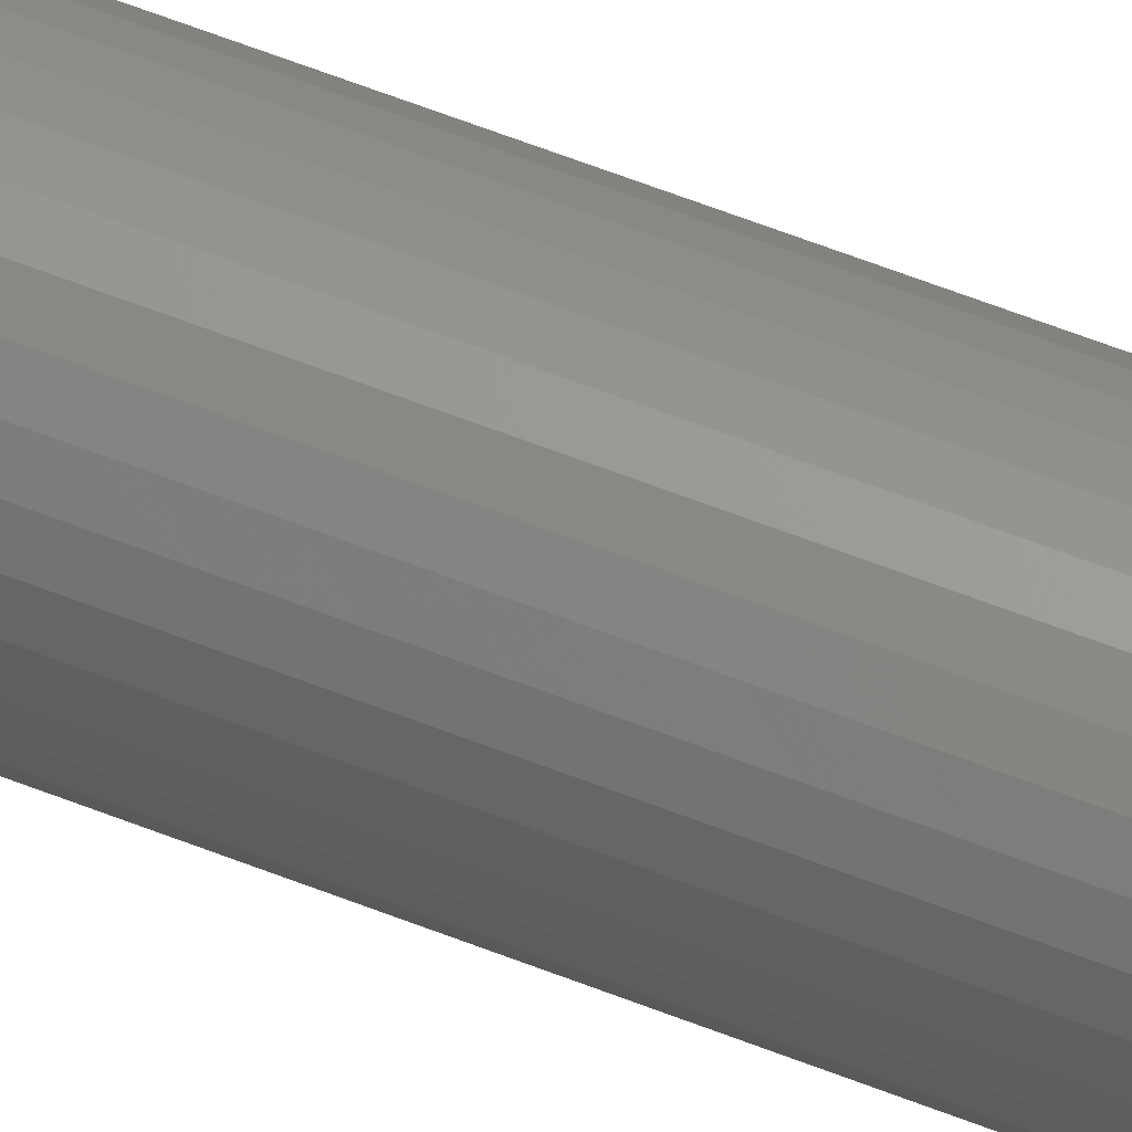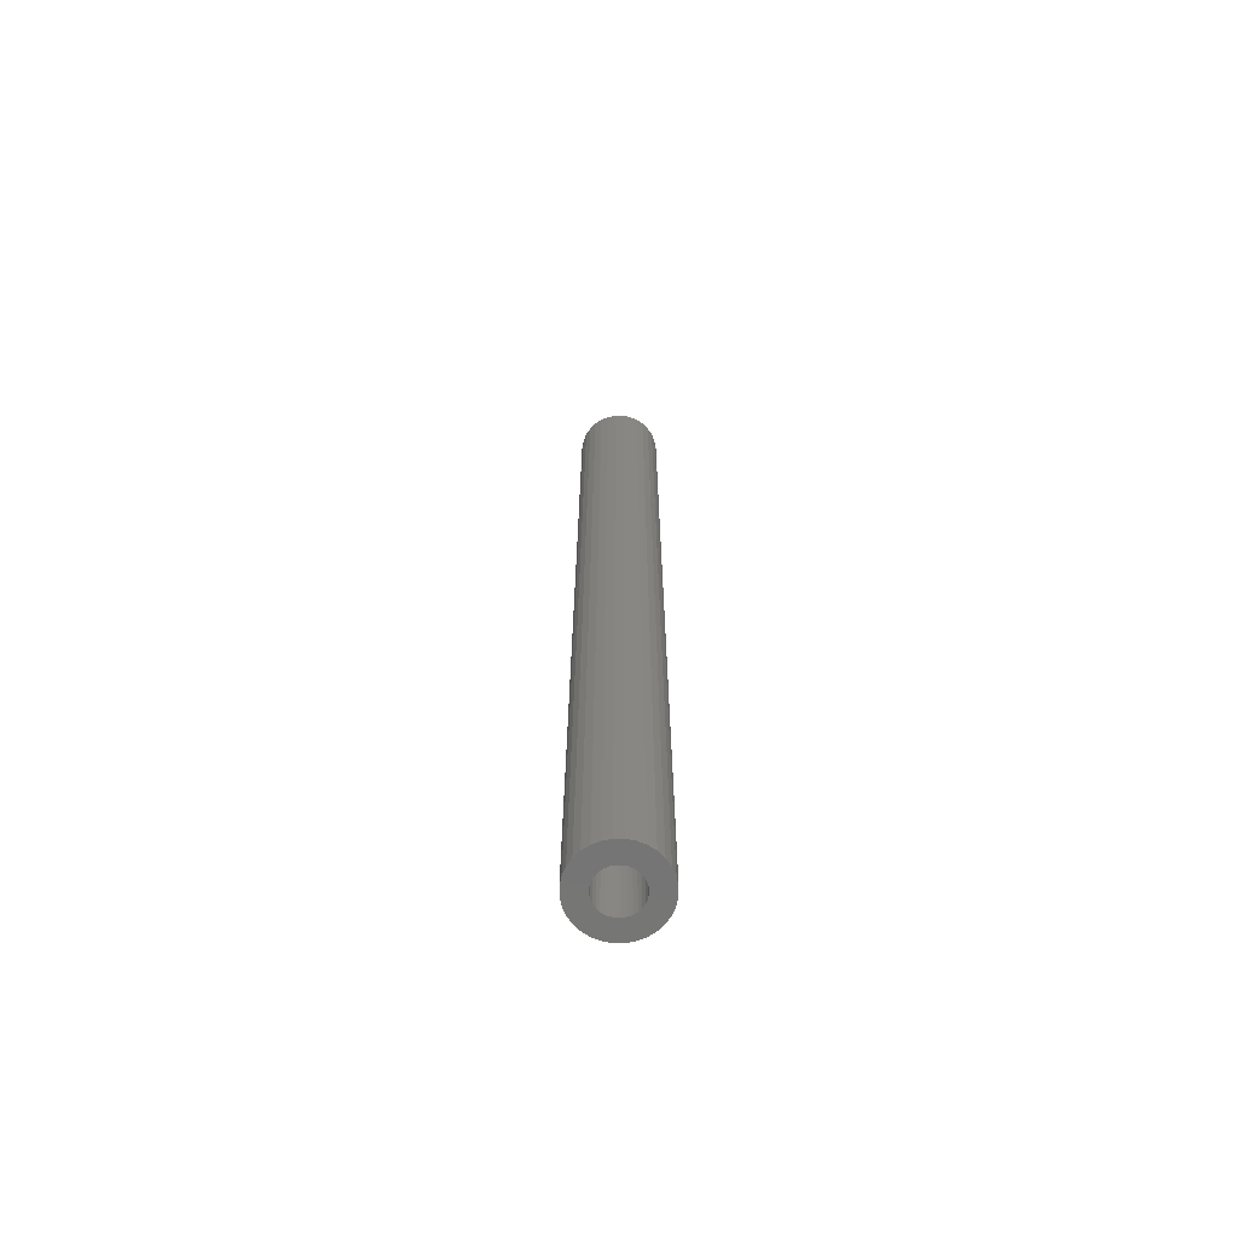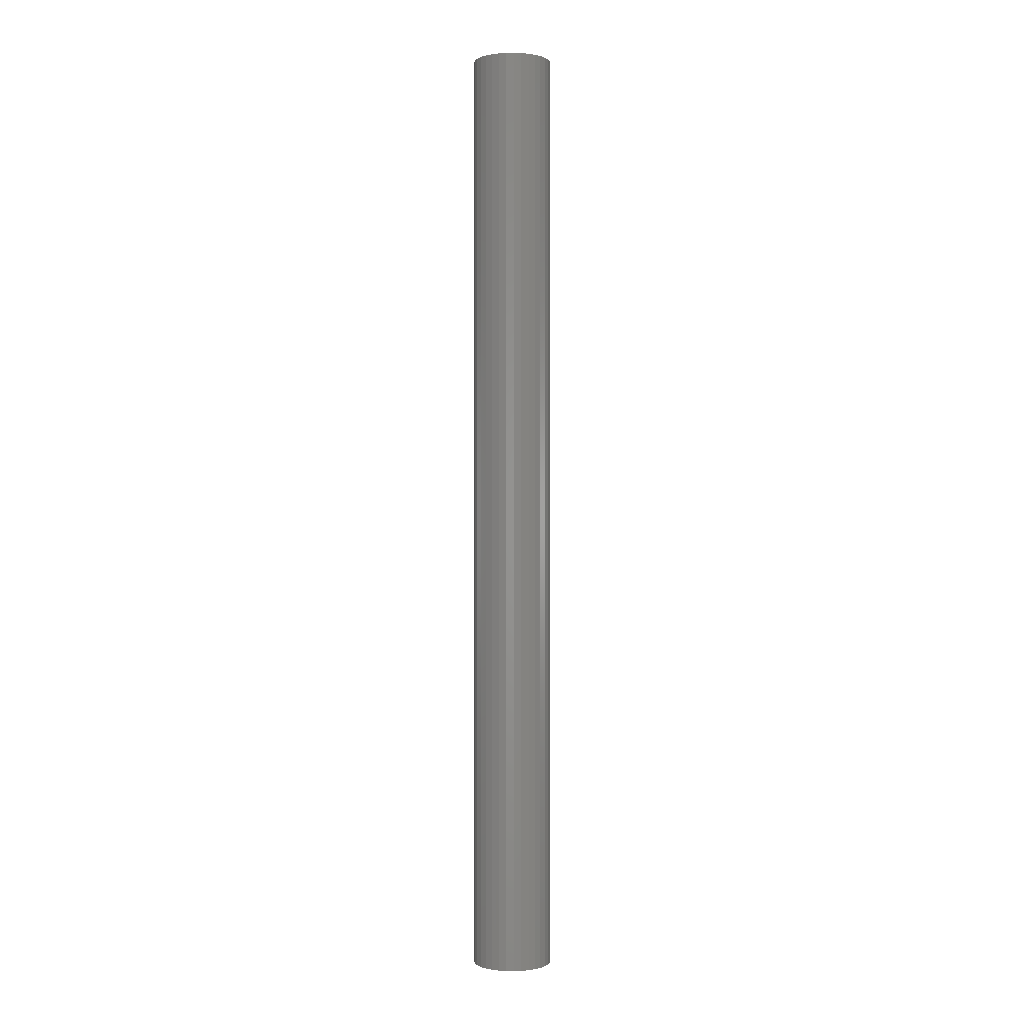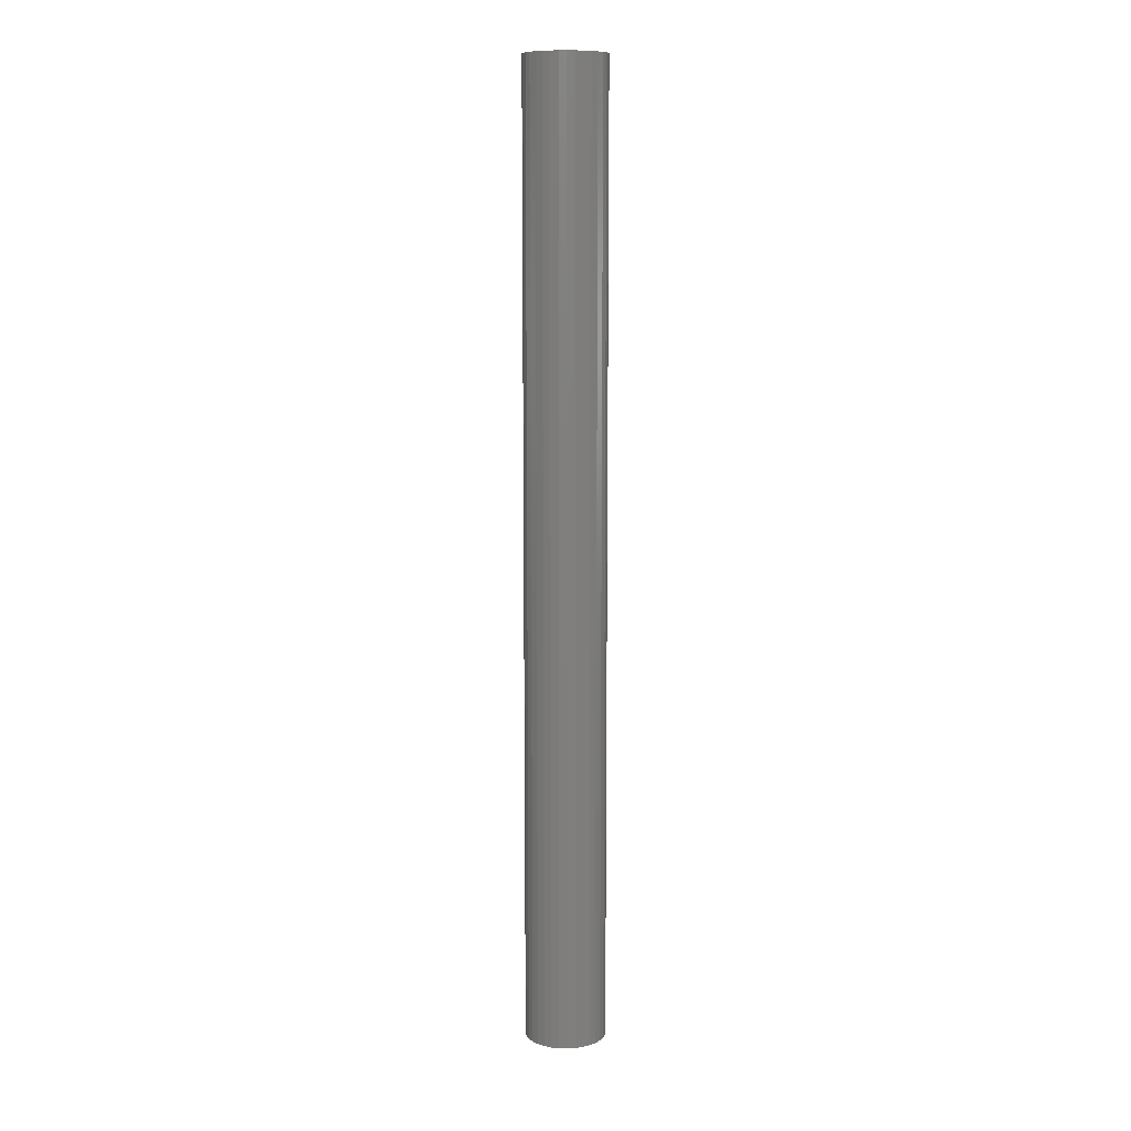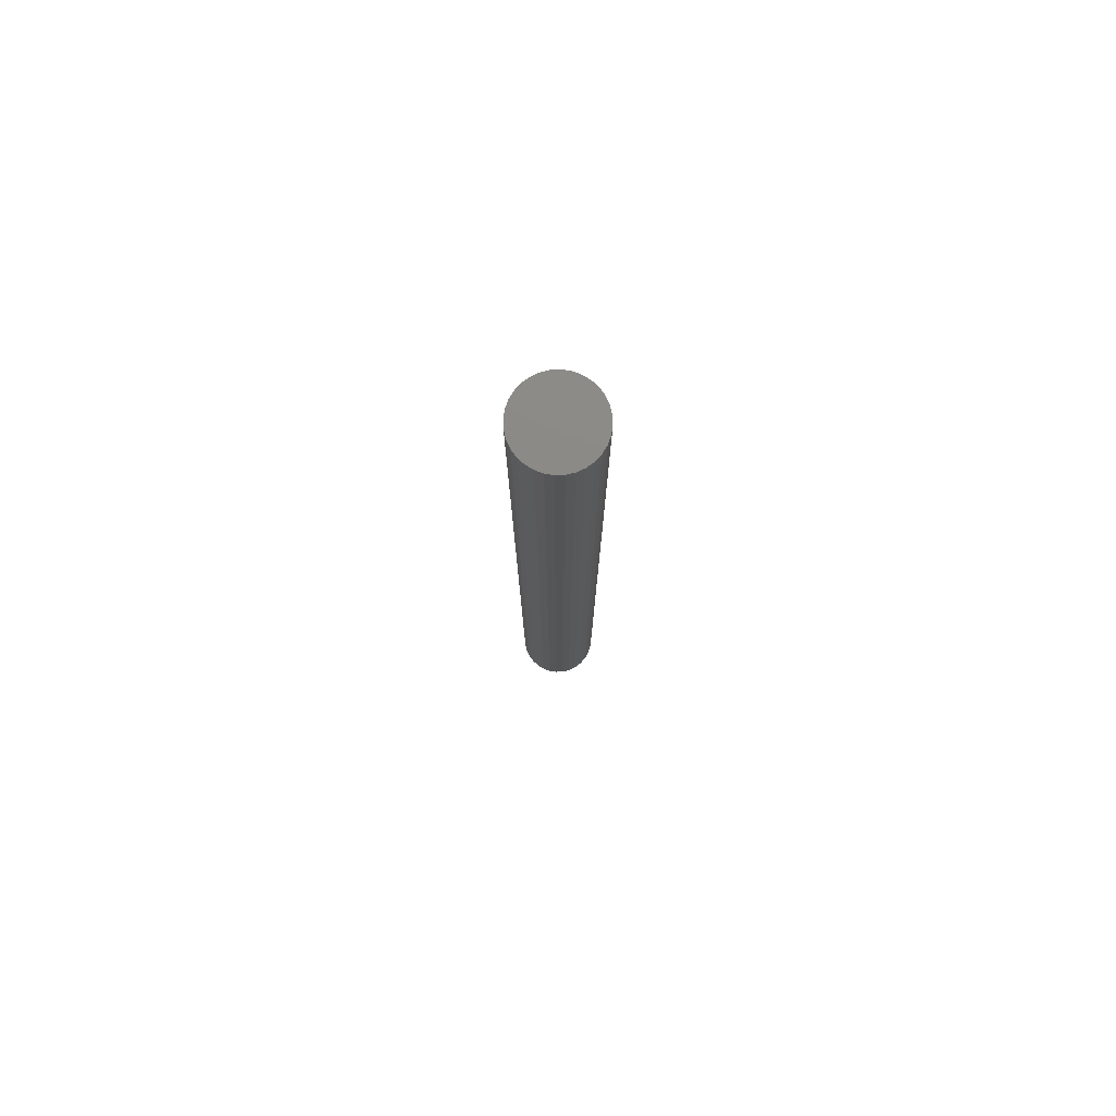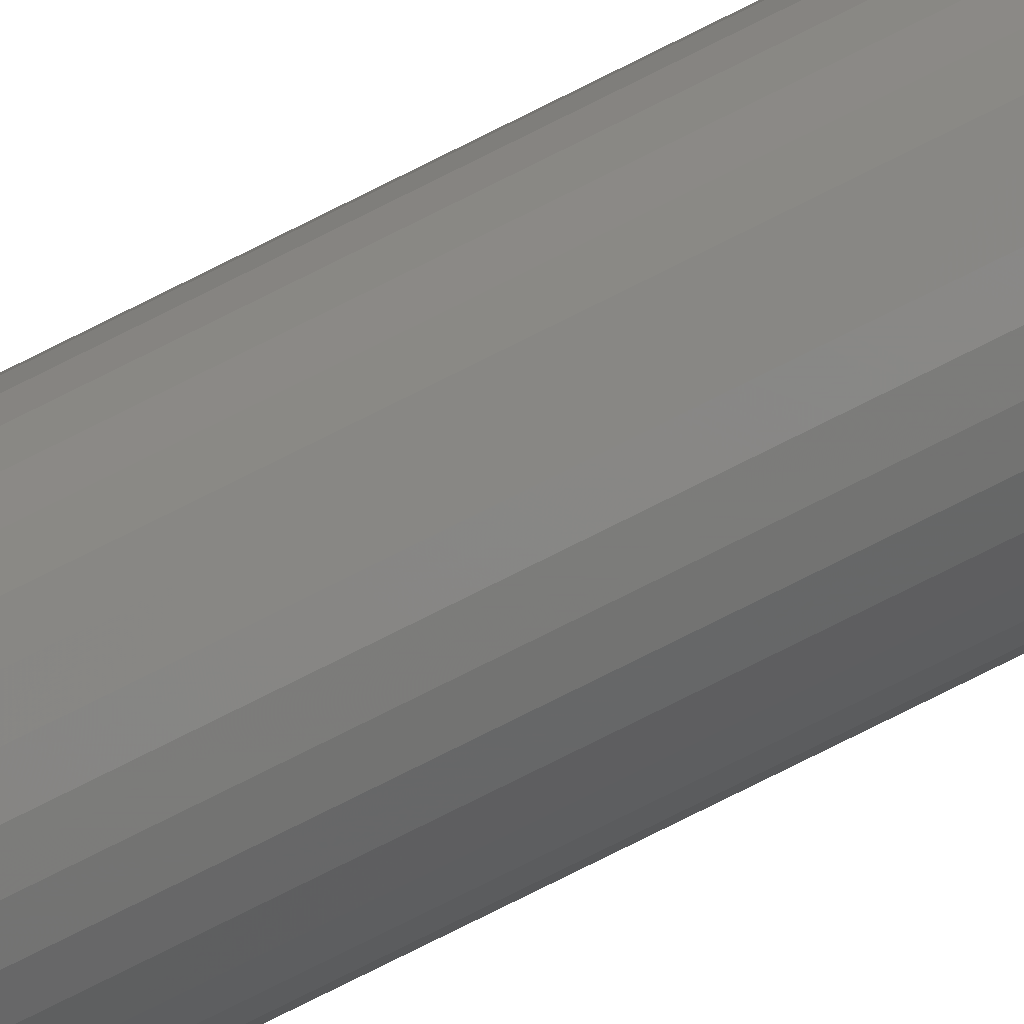
<metadata>
{"format":"stl","ext":"stl","renderer":"f3d","projection":"perspective","resolution":1024,"background":"white","views":[{"elev":61.7,"azim":-68.2,"up":"+Y"},{"elev":-67.5,"azim":174.4,"up":"+Z"},{"elev":0.0,"azim":-36.6,"up":"+Z"},{"elev":10.5,"azim":155.4,"up":"+Z"},{"elev":78.0,"azim":104.8,"up":"+Z"},{"elev":-79.9,"azim":116.4,"up":"+Y"}]}
</metadata>
<code>
# stl→obj: 128 verts, 252 faces
v -0.01176 0.02918 0
v -0.005832 0.03097 0
v 0.0003289 0.03158 0
v -0.01095 0.01128 0
v -0.02885 0.01208 0
v -0.008535 0.01327 0
v -0.01294 0.008864 0
v -0.03064 0.006161 0
v -0.01441 0.006105 0
v -0.01532 0.003112 0
v -0.01441 -0.006105 0
v -0.03064 -0.006161 0
v -0.01532 -0.003112 0
v -0.01294 -0.008864 0
v -0.02885 -0.01208 0
v -0.01095 -0.01128 0
v -0.008535 -0.01327 0
v 0.01359 0.008864 0
v 0.01161 0.01128 0
v 0.0295 0.01208 0
v 0.01507 0.006105 0
v 0.0313 0.006161 0
v 0.01598 0.003112 0
v 0.01628 0 0
v 0.01507 -0.006105 0
v 0.01598 -0.003112 0
v 0.0313 -0.006161 0
v 0.01359 -0.008864 0
v 0.0295 -0.01208 0
v 0.01161 -0.01128 0
v 0.009192 -0.01327 0
v 0.00649 -0.03097 0
v 0.0003289 -0.03158 0
v 0.01241 -0.02918 0
v 0.03191 0 0
v -0.03125 3.867e-18 0
v -0.01562 1.954e-18 0
v -0.02593 0.01754 0
v 0.0003289 0.01595 0
v -0.002784 0.01565 0
v -0.005776 0.01474 0
v -0.022 0.02233 0
v -0.01722 0.02626 0
v 0.00649 0.03097 0
v 0.01241 0.02918 0
v 0.01787 0.02626 0
v 0.02266 0.02233 0
v 0.02659 0.01754 0
v 0.0003289 -0.01595 0
v 0.02659 -0.01754 0
v 0.02266 -0.02233 0
v 0.01787 -0.02626 0
v -0.005832 -0.03097 0
v -0.01176 -0.02918 0
v -0.01722 -0.02626 0
v -0.022 -0.02233 0
v -0.02593 -0.01754 0
v -0.005776 -0.01474 0
v -0.002784 -0.01565 0
v 0.009192 0.01327 0
v 0.006434 0.01474 0
v 0.003441 0.01565 0
v 0.003441 -0.01565 0
v 0.006434 -0.01474 0
v 0.003441 -0.01565 0.7344
v 0.006434 -0.01474 0.7344
v 0.009192 -0.01327 0.7344
v 0.01161 -0.01128 0.7344
v 0.01359 -0.008864 0.7344
v 0.01507 -0.006105 0.7344
v 0.01598 -0.003112 0.7344
v 0.01628 0 0.7344
v 0.0003289 -0.01595 0.7344
v -0.002784 -0.01565 0.7344
v -0.005776 -0.01474 0.7344
v -0.008535 -0.01327 0.7344
v -0.01095 -0.01128 0.7344
v -0.01294 -0.008864 0.7344
v -0.01441 -0.006105 0.7344
v -0.01532 -0.003112 0.7344
v -0.01562 1.954e-18 0.7344
v -0.002784 0.01565 0.7344
v -0.005776 0.01474 0.7344
v -0.008535 0.01327 0.7344
v -0.01095 0.01128 0.7344
v -0.01294 0.008864 0.7344
v -0.01441 0.006105 0.7344
v -0.01532 0.003112 0.7344
v 0.0003289 0.01595 0.7344
v 0.003441 0.01565 0.7344
v 0.006434 0.01474 0.7344
v 0.009192 0.01327 0.7344
v 0.01161 0.01128 0.7344
v 0.01359 0.008864 0.7344
v 0.01507 0.006105 0.7344
v 0.01598 0.003112 0.7344
v 0.0003289 0.03158 0.75
v -0.005832 0.03097 0.75
v -0.01176 0.02918 0.75
v 0.00649 0.03097 0.75
v 0.01241 0.02918 0.75
v -0.01722 0.02626 0.75
v 0.01787 0.02626 0.75
v -0.022 0.02233 0.75
v 0.02266 0.02233 0.75
v -0.02593 0.01754 0.75
v 0.02659 0.01754 0.75
v -0.02885 0.01208 0.75
v 0.0295 0.01208 0.75
v -0.03064 0.006161 0.75
v 0.0313 0.006161 0.75
v 0.0313 -0.006161 0.75
v -0.02885 -0.01208 0.75
v 0.0295 -0.01208 0.75
v -0.02593 -0.01754 0.75
v 0.02659 -0.01754 0.75
v -0.022 -0.02233 0.75
v 0.02266 -0.02233 0.75
v -0.01722 -0.02626 0.75
v 0.01787 -0.02626 0.75
v -0.01176 -0.02918 0.75
v 0.01241 -0.02918 0.75
v -0.005832 -0.03097 0.75
v 0.0003289 -0.03158 0.75
v 0.00649 -0.03097 0.75
v 0.03191 0 0.75
v -0.03125 3.867e-18 0.75
v -0.03064 -0.006161 0.75
f 1 2 3
f 4 5 6
f 5 4 7
f 7 8 5
f 9 8 7
f 8 9 10
f 11 12 13
f 12 11 14
f 14 15 12
f 16 15 14
f 15 16 17
f 18 19 20
f 21 18 20
f 22 21 20
f 23 21 22
f 23 22 24
f 25 26 27
f 28 25 27
f 29 28 27
f 30 28 29
f 31 30 29
f 32 33 34
f 35 27 26
f 35 26 24
f 35 24 22
f 36 8 10
f 36 10 37
f 36 37 13
f 36 13 12
f 38 39 40
f 38 40 41
f 38 41 6
f 38 6 5
f 39 38 42
f 39 42 43
f 39 43 1
f 39 1 3
f 39 3 44
f 39 44 45
f 39 45 46
f 39 46 47
f 39 47 48
f 49 50 51
f 49 51 52
f 49 52 34
f 49 34 33
f 49 33 53
f 49 53 54
f 49 54 55
f 49 55 56
f 49 56 57
f 57 15 17
f 57 17 58
f 57 58 59
f 57 59 49
f 48 20 19
f 48 19 60
f 48 60 61
f 48 61 62
f 48 62 39
f 50 49 63
f 50 63 64
f 50 64 31
f 50 31 29
f 49 65 63
f 63 65 66
f 63 66 64
f 64 66 67
f 64 67 31
f 31 67 68
f 31 68 30
f 30 68 69
f 30 69 28
f 28 69 70
f 28 70 25
f 25 70 71
f 25 71 26
f 26 71 72
f 26 72 24
f 65 49 73
f 73 49 59
f 73 59 74
f 74 59 58
f 74 58 75
f 75 58 17
f 75 17 76
f 76 17 16
f 76 16 77
f 77 16 14
f 77 14 78
f 78 14 11
f 78 11 79
f 79 11 13
f 79 13 80
f 80 13 37
f 80 37 81
f 39 82 40
f 40 82 83
f 40 83 41
f 41 83 84
f 41 84 6
f 6 84 85
f 6 85 4
f 4 85 86
f 4 86 7
f 7 86 87
f 7 87 9
f 9 87 88
f 9 88 10
f 10 88 81
f 10 81 37
f 82 39 89
f 89 39 62
f 89 62 90
f 90 62 61
f 90 61 91
f 91 61 60
f 91 60 92
f 92 60 19
f 92 19 93
f 93 19 18
f 93 18 94
f 94 18 21
f 94 21 95
f 95 21 23
f 95 23 96
f 96 23 24
f 96 24 72
f 86 85 93
f 94 86 93
f 87 86 94
f 95 87 94
f 69 78 70
f 77 78 69
f 68 77 69
f 76 77 68
f 67 76 68
f 67 75 76
f 74 75 67
f 66 74 67
f 66 73 74
f 65 73 66
f 92 93 85
f 92 85 84
f 92 84 83
f 92 83 82
f 92 82 89
f 92 89 90
f 92 90 91
f 78 79 70
f 70 79 80
f 70 80 71
f 71 80 81
f 71 81 72
f 72 81 88
f 72 88 96
f 96 88 87
f 96 87 95
f 97 98 99
f 100 97 99
f 100 99 101
f 101 99 102
f 101 102 103
f 103 102 104
f 103 104 105
f 105 104 106
f 105 106 107
f 107 106 108
f 107 108 109
f 109 108 110
f 109 110 111
f 112 113 114
f 114 113 115
f 114 115 116
f 116 115 117
f 116 117 118
f 118 117 119
f 118 119 120
f 120 119 121
f 120 121 122
f 122 121 123
f 122 123 124
f 122 124 125
f 111 110 126
f 126 110 127
f 126 127 112
f 112 127 128
f 112 128 113
f 35 126 27
f 27 126 112
f 27 112 29
f 29 112 114
f 29 114 50
f 50 114 116
f 50 116 51
f 51 116 118
f 51 118 52
f 52 118 120
f 52 120 34
f 34 120 122
f 34 122 32
f 32 122 125
f 32 125 33
f 33 125 124
f 33 124 53
f 53 124 123
f 53 123 54
f 54 123 121
f 54 121 55
f 55 121 119
f 55 119 56
f 56 119 117
f 56 117 57
f 57 117 115
f 57 115 15
f 15 115 113
f 15 113 12
f 12 113 128
f 12 128 36
f 36 128 127
f 36 127 8
f 8 127 110
f 8 110 5
f 5 110 108
f 5 108 38
f 38 108 106
f 38 106 42
f 42 106 104
f 42 104 43
f 43 104 102
f 43 102 1
f 1 102 99
f 1 99 2
f 2 99 98
f 2 98 3
f 3 98 97
f 3 97 44
f 44 97 100
f 44 100 45
f 45 100 101
f 45 101 46
f 46 101 103
f 46 103 47
f 47 103 105
f 47 105 48
f 48 105 107
f 48 107 20
f 20 107 109
f 20 109 22
f 22 109 111
f 22 111 35
f 35 111 126

</code>
